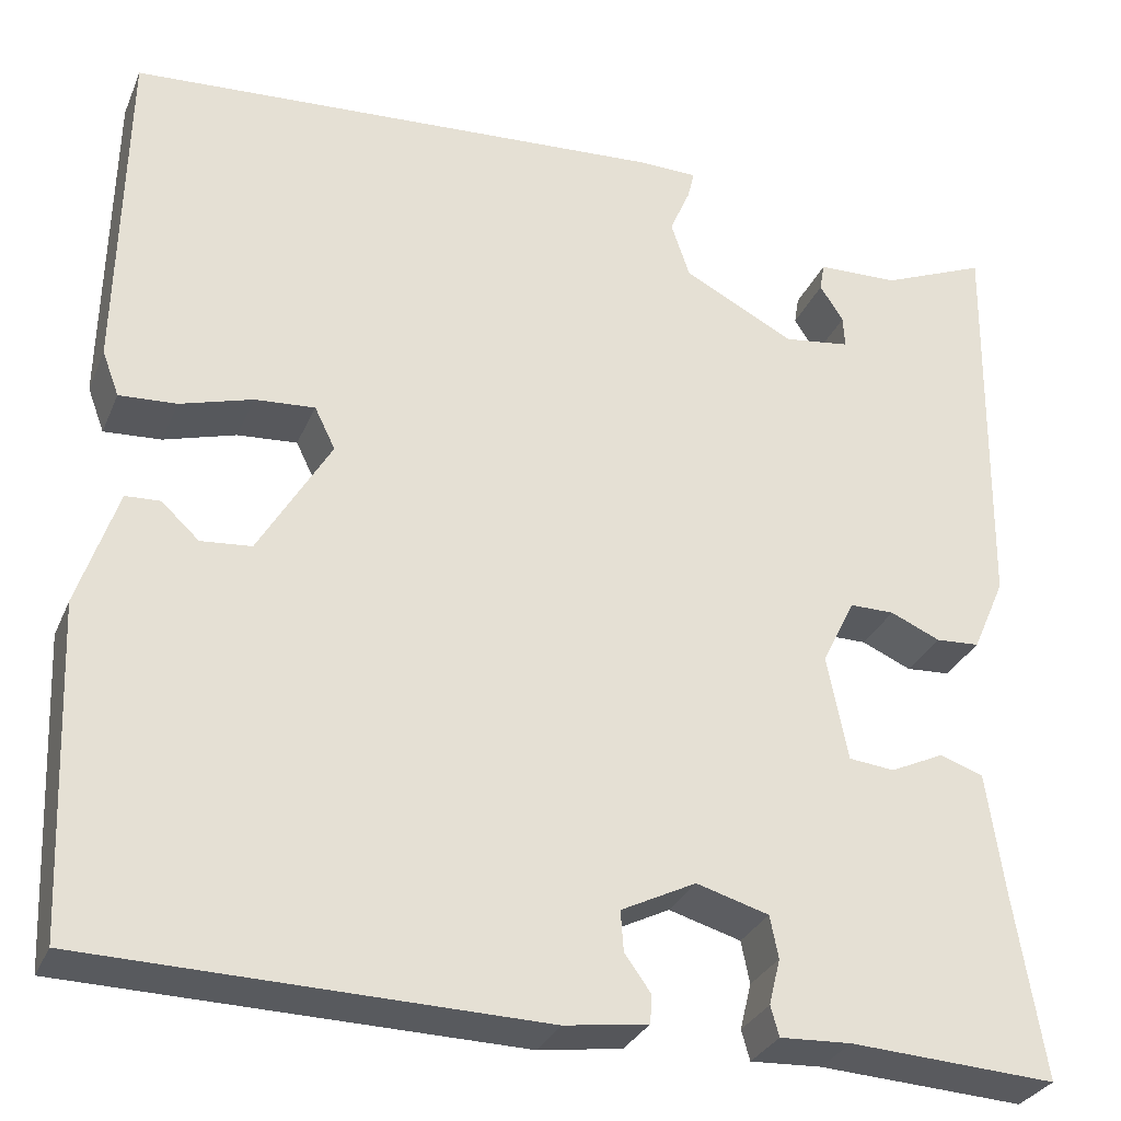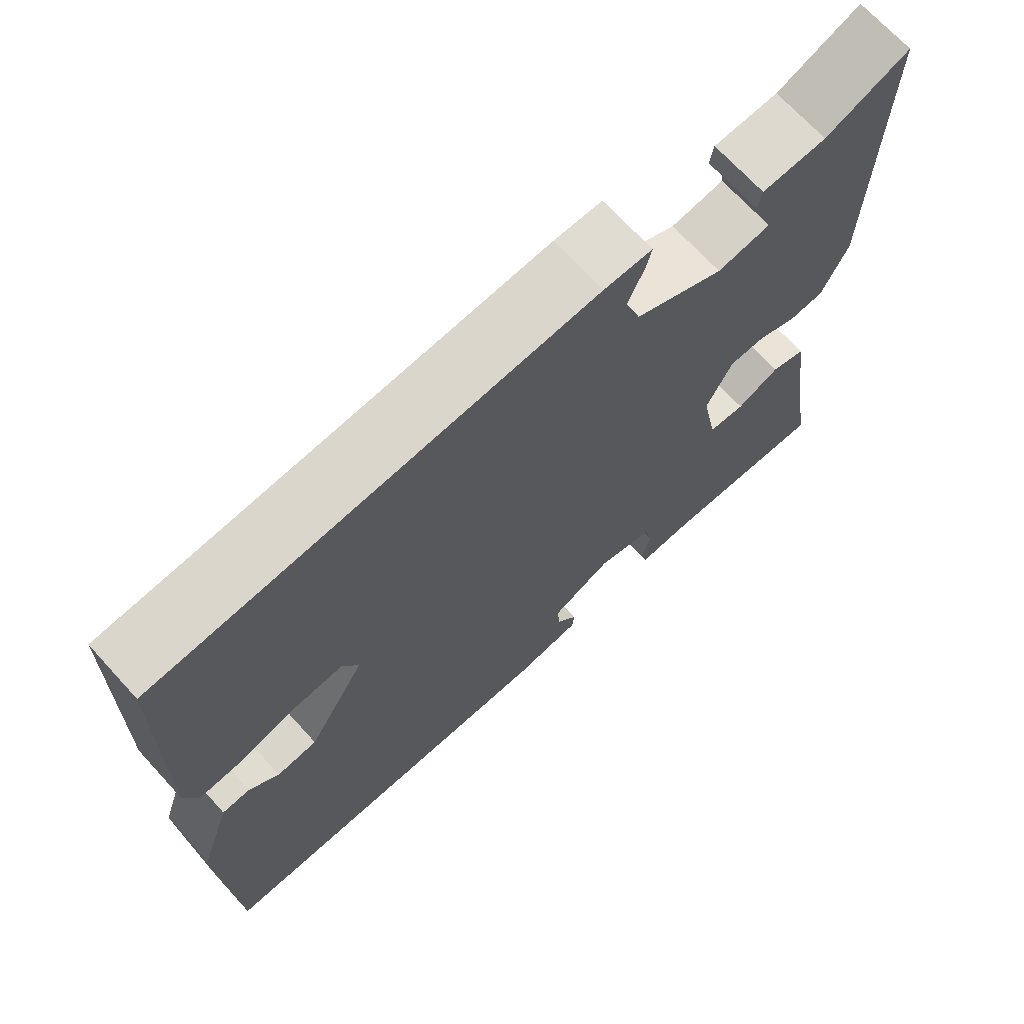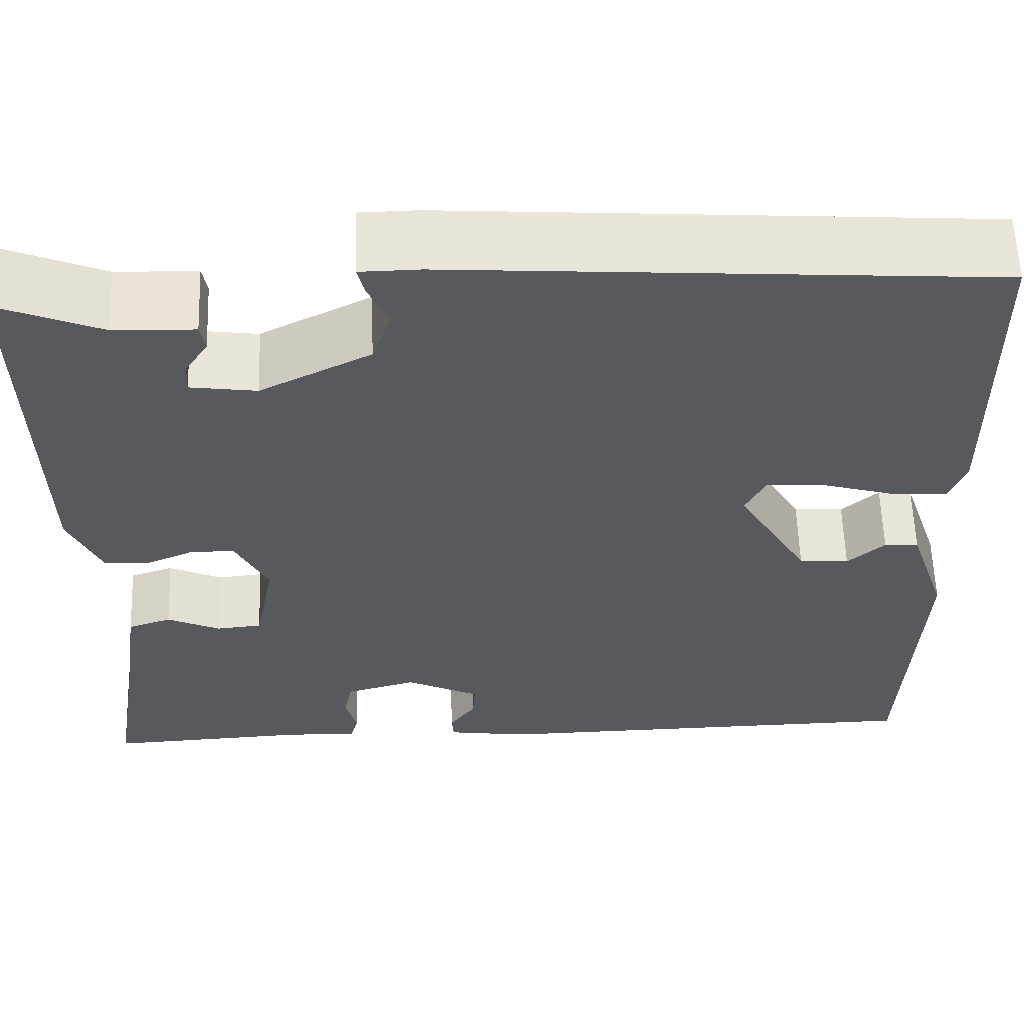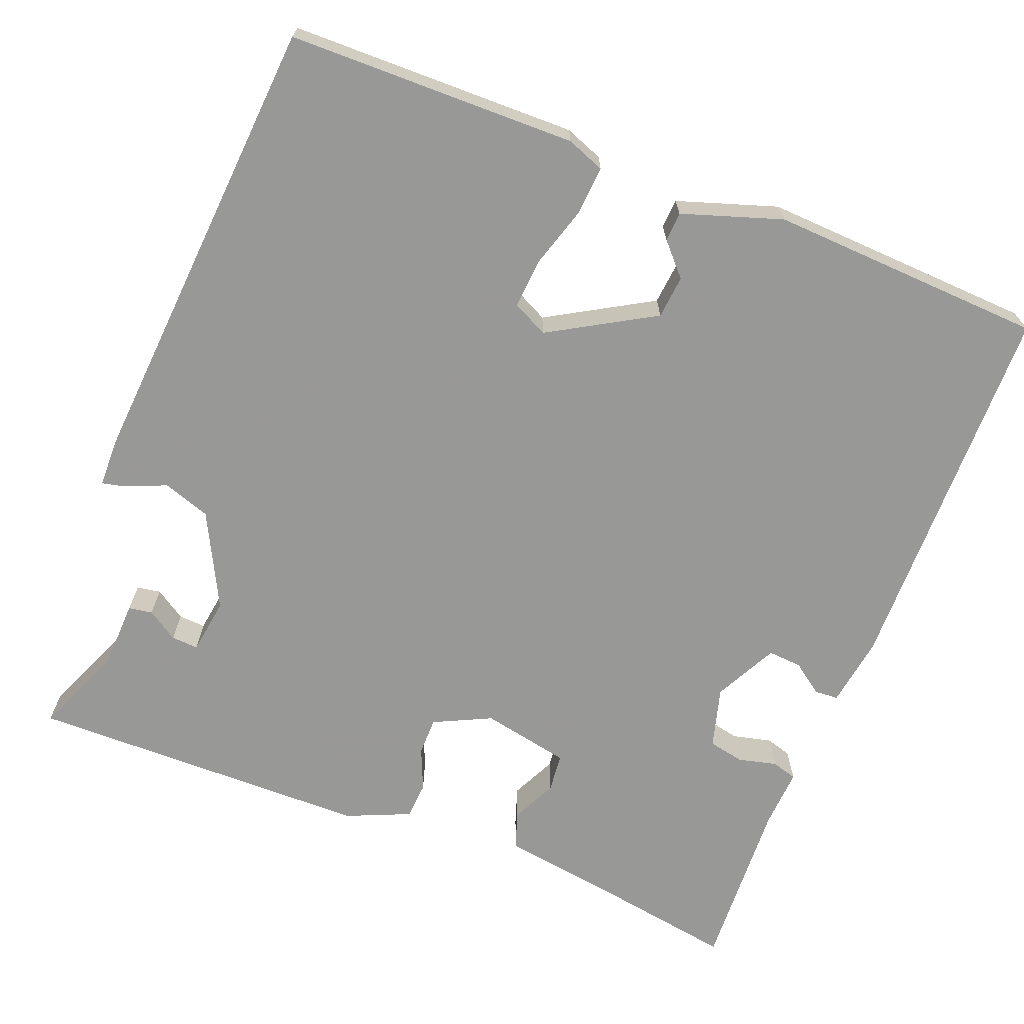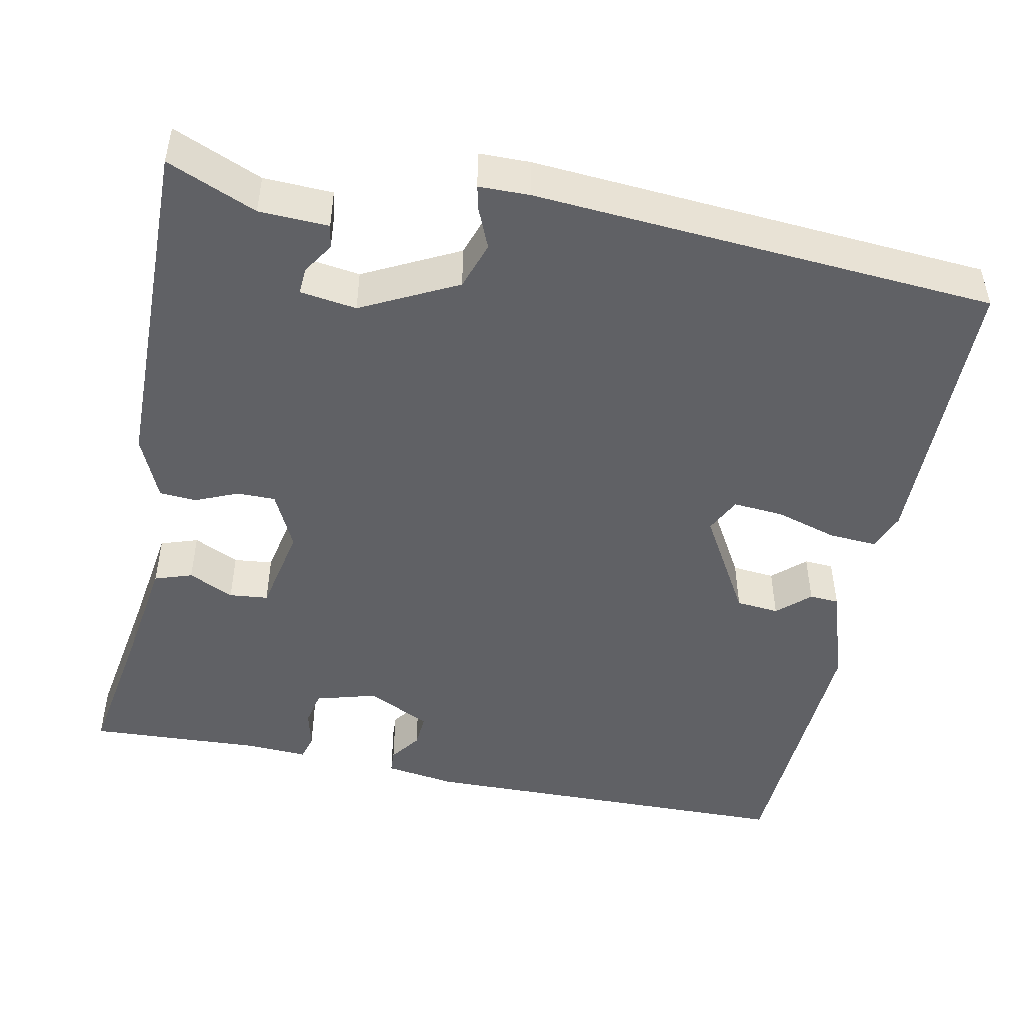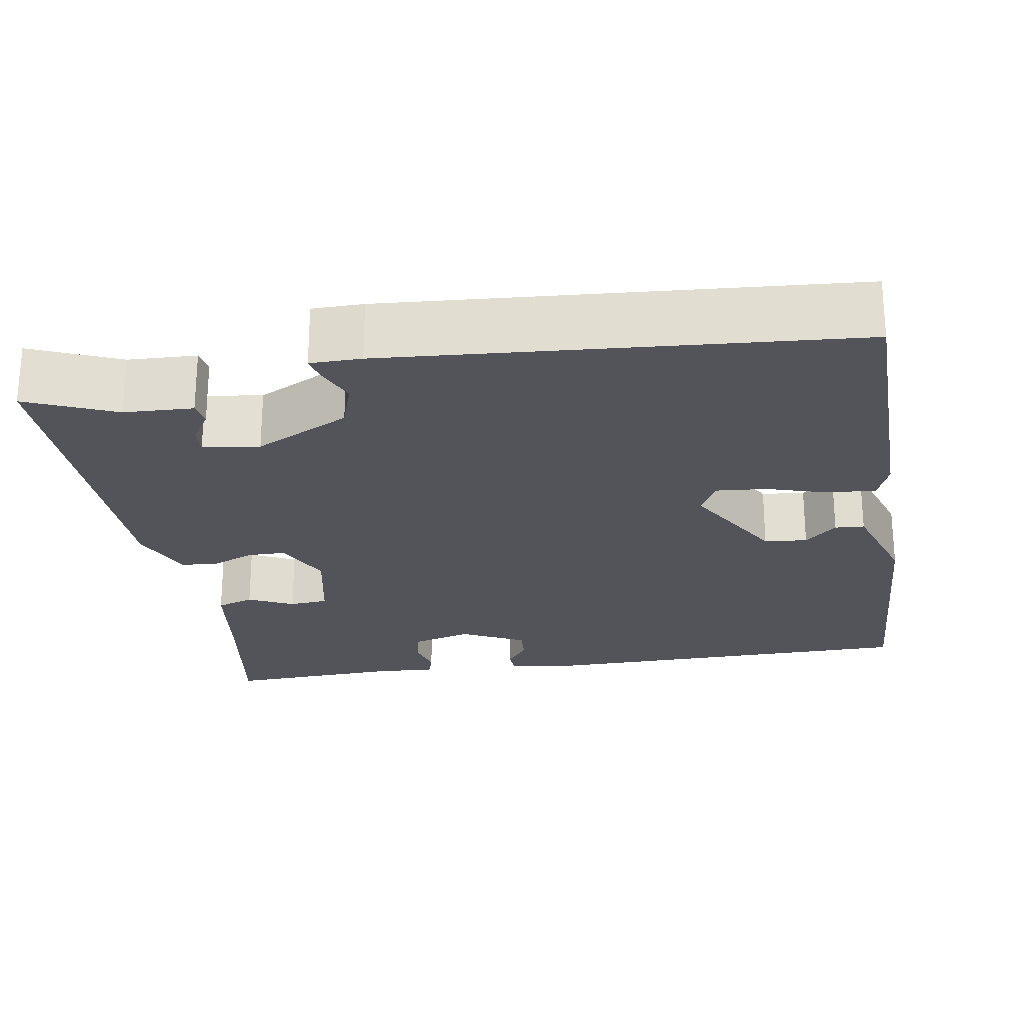
<metadata>
{"format":"obj","ext":"obj","renderer":"f3d","projection":"perspective","resolution":1024,"background":"white","views":[{"elev":-30.5,"azim":159.7,"up":"+Z"},{"elev":69.9,"azim":137.6,"up":"+Z"},{"elev":59.9,"azim":-1.9,"up":"+Z"},{"elev":-68.5,"azim":68.3,"up":"+Y"},{"elev":-47.6,"azim":-11.7,"up":"+Y"},{"elev":-23.8,"azim":9.0,"up":"+Y"}]}
</metadata>
<code>
v 0.5 0.07 0.5
v 0.507 0.07 0.136
v 0.489 0.07 0.088
v 0.428 0.07 0.092
v 0.351 0.07 0.115
v 0.287 0.07 0.12
v 0.265 0.07 0.075
v 0.342 0.07 -0.056
v 0.396 0.07 -0.061
v 0.436 0.07 -0.024
v 0.473 0.07 -0.026
v 0.515 0.07 -0.152
v 0.5 0.07 -0.5
v 0.019 0.07 -0.509
v -0.07 0.07 -0.496
v -0.072 0.07 -0.466
v -0.044 0.07 -0.427
v -0.041 0.07 -0.384
v -0.121 0.07 -0.344
v -0.198 0.07 -0.366
v -0.207 0.07 -0.411
v -0.195 0.07 -0.46
v -0.204 0.07 -0.492
v -0.28 0.07 -0.488
v -0.5 0.07 -0.5
v -0.469 0.07 -0.306
v -0.45 0.07 -0.172
v -0.403 0.07 -0.156
v -0.346 0.07 -0.183
v -0.297 0.07 -0.178
v -0.275 0.07 -0.066
v -0.31 0.07 0.006
v -0.358 0.07 0.006
v -0.411 0.07 -0.017
v -0.458 0.07 -0.014
v -0.493 0.07 0.066
v -0.5 0.07 0.5
v -0.388 0.07 0.453
v -0.301 0.07 0.45
v -0.296 0.07 0.42
v -0.321 0.07 0.381
v -0.323 0.07 0.347
v -0.252 0.07 0.337
v -0.133 0.07 0.398
v -0.113 0.07 0.458
v -0.135 0.07 0.509
v -0.142 0.07 0.539
v -0.078 0.07 0.54
v 0.5 0 0.5
v 0.507 0 0.136
v 0.489 0 0.088
v 0.428 0 0.092
v 0.351 0 0.115
v 0.287 0 0.12
v 0.265 0 0.075
v 0.342 0 -0.056
v 0.396 0 -0.061
v 0.436 0 -0.024
v 0.473 0 -0.026
v 0.515 0 -0.152
v 0.5 0 -0.5
v 0.019 0 -0.509
v -0.07 0 -0.496
v -0.072 0 -0.466
v -0.044 0 -0.427
v -0.041 0 -0.384
v -0.121 0 -0.344
v -0.198 0 -0.366
v -0.207 0 -0.411
v -0.195 0 -0.46
v -0.204 0 -0.492
v -0.28 0 -0.488
v -0.5 0 -0.5
v -0.469 0 -0.306
v -0.45 0 -0.172
v -0.403 0 -0.156
v -0.346 0 -0.183
v -0.297 0 -0.178
v -0.275 0 -0.066
v -0.31 0 0.006
v -0.358 0 0.006
v -0.411 0 -0.017
v -0.458 0 -0.014
v -0.493 0 0.066
v -0.5 0 0.5
v -0.388 0 0.453
v -0.301 0 0.45
v -0.296 0 0.42
v -0.321 0 0.381
v -0.323 0 0.347
v -0.252 0 0.337
v -0.133 0 0.398
v -0.113 0 0.458
v -0.135 0 0.509
v -0.142 0 0.539
v -0.078 0 0.54
f 3 4 5
f 2 3 5
f 1 2 5
f 48 1 5
f 47 48 5
f 46 47 5
f 45 46 5
f 44 45 5 6
f 43 44 6 7
f 42 43 7 8
f 38 39 40 41
f 38 41 42
f 37 38 42
f 36 37 42
f 35 36 42
f 34 35 42
f 33 34 42
f 32 33 42
f 31 32 42 8
f 26 27 28 29
f 26 29 30
f 25 26 30
f 24 25 30
f 23 24 30
f 22 23 30
f 21 22 30
f 20 21 30 31
f 15 16 17
f 14 15 17
f 13 14 17
f 12 13 17
f 11 12 17
f 11 17 18
f 9 10 11
f 9 11 18 19
f 19 20 31
f 9 19 31
f 8 9 31
f 53 52 51
f 53 51 50
f 53 50 49
f 53 49 96
f 53 96 95
f 53 95 94
f 53 94 93
f 54 53 93 92
f 55 54 92 91
f 56 55 91 90
f 89 88 87 86
f 90 89 86
f 90 86 85
f 90 85 84
f 90 84 83
f 90 83 82
f 90 82 81
f 90 81 80
f 56 90 80 79
f 77 76 75 74
f 78 77 74
f 78 74 73
f 78 73 72
f 78 72 71
f 78 71 70
f 78 70 69
f 79 78 69 68
f 65 64 63
f 65 63 62
f 65 62 61
f 65 61 60
f 65 60 59
f 66 65 59
f 59 58 57
f 67 66 59 57
f 79 68 67
f 79 67 57
f 79 57 56
f 1 49 50 2
f 2 50 51 3
f 3 51 52 4
f 4 52 53 5
f 5 53 54 6
f 6 54 55 7
f 7 55 56 8
f 8 56 57 9
f 9 57 58 10
f 10 58 59 11
f 11 59 60 12
f 12 60 61 13
f 13 61 62 14
f 14 62 63 15
f 15 63 64 16
f 16 64 65 17
f 17 65 66 18
f 18 66 67 19
f 19 67 68 20
f 20 68 69 21
f 21 69 70 22
f 22 70 71 23
f 23 71 72 24
f 24 72 73 25
f 25 73 74 26
f 26 74 75 27
f 27 75 76 28
f 28 76 77 29
f 29 77 78 30
f 30 78 79 31
f 31 79 80 32
f 32 80 81 33
f 33 81 82 34
f 34 82 83 35
f 35 83 84 36
f 36 84 85 37
f 37 85 86 38
f 38 86 87 39
f 39 87 88 40
f 40 88 89 41
f 41 89 90 42
f 42 90 91 43
f 43 91 92 44
f 44 92 93 45
f 45 93 94 46
f 46 94 95 47
f 47 95 96 48
f 48 96 49 1

</code>
